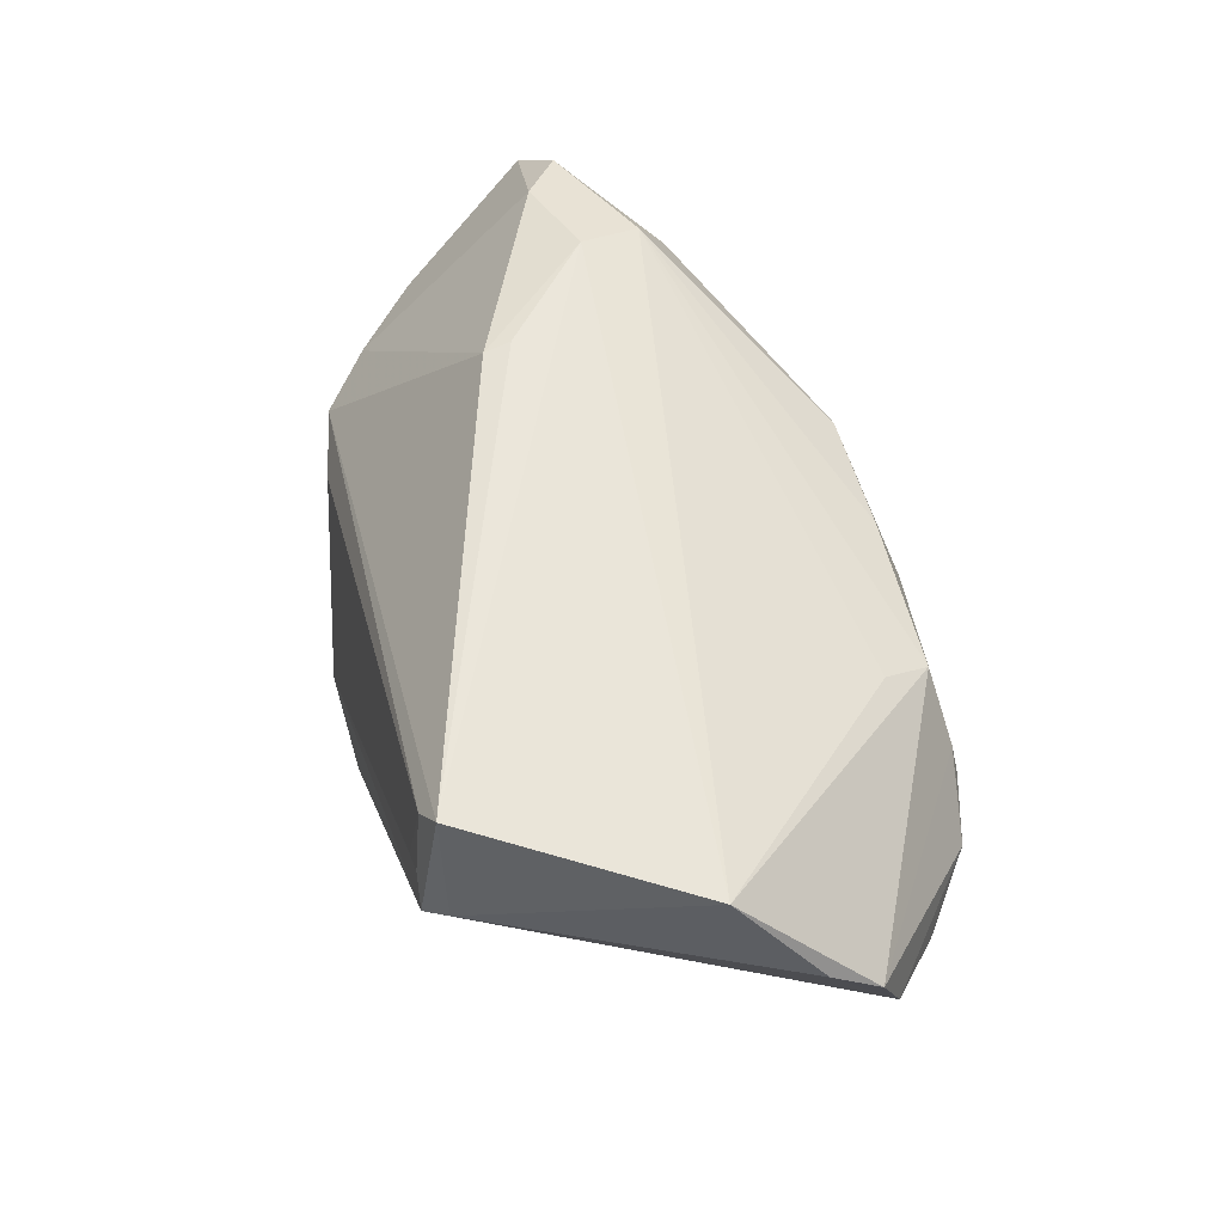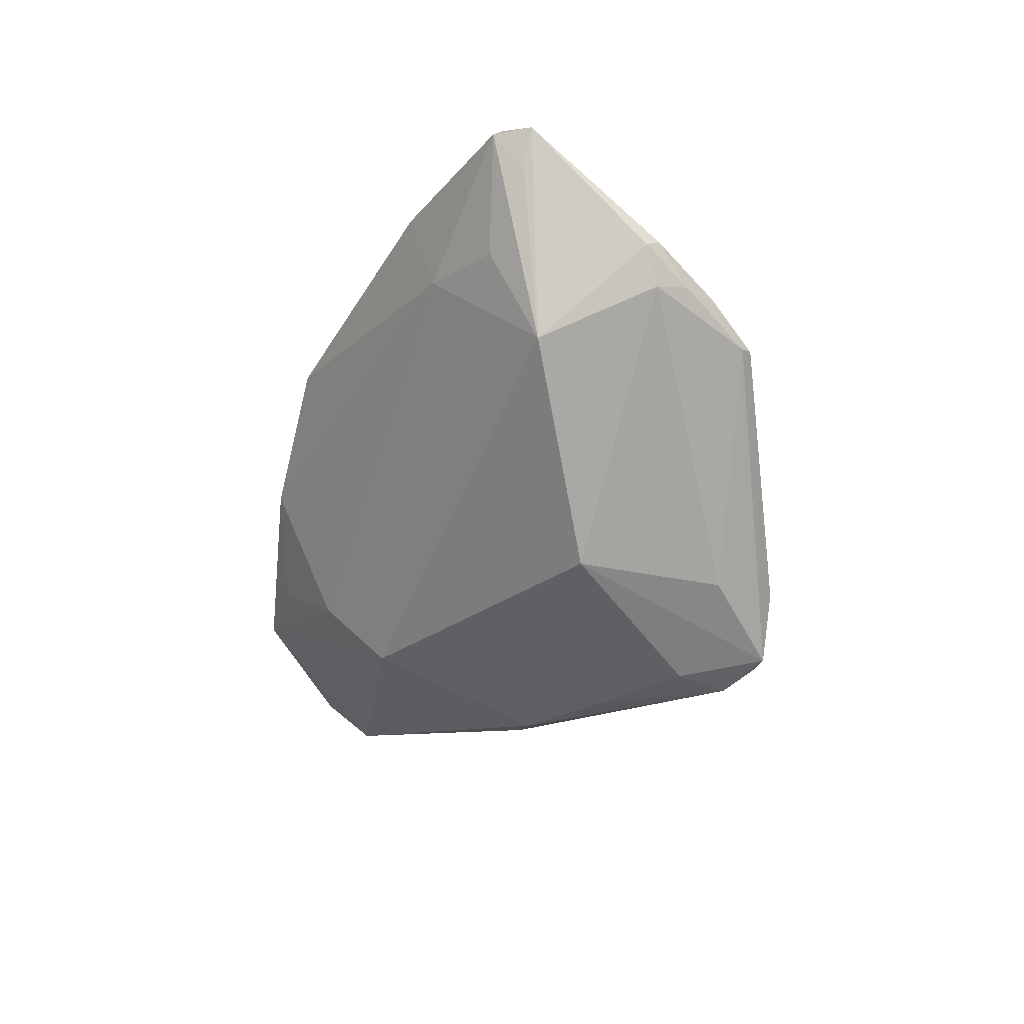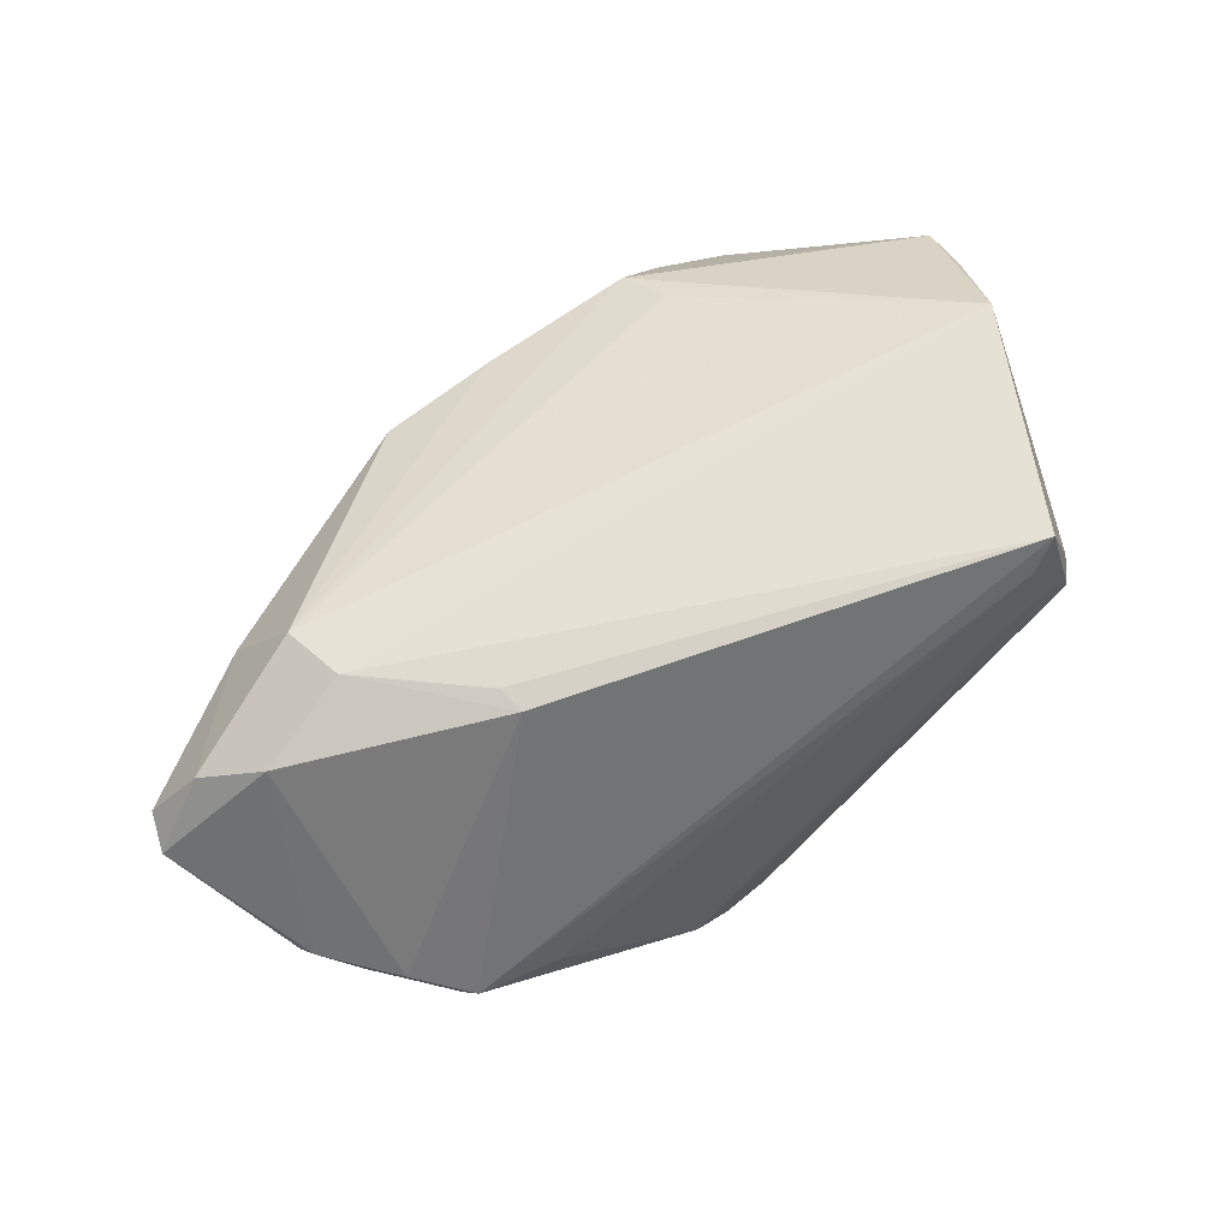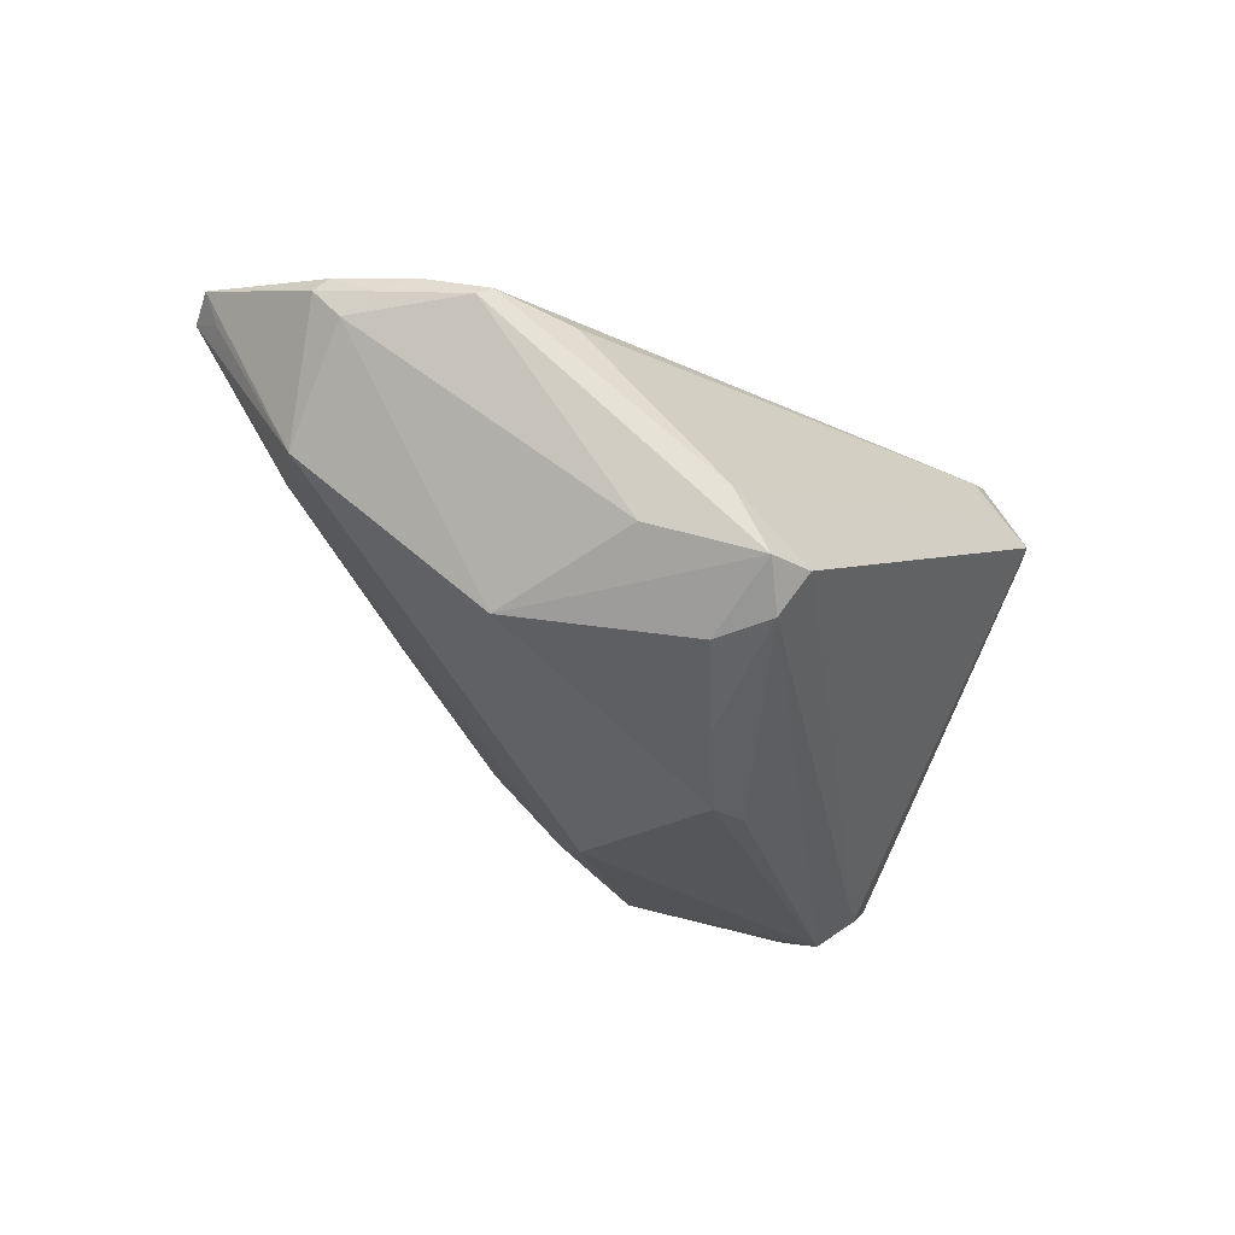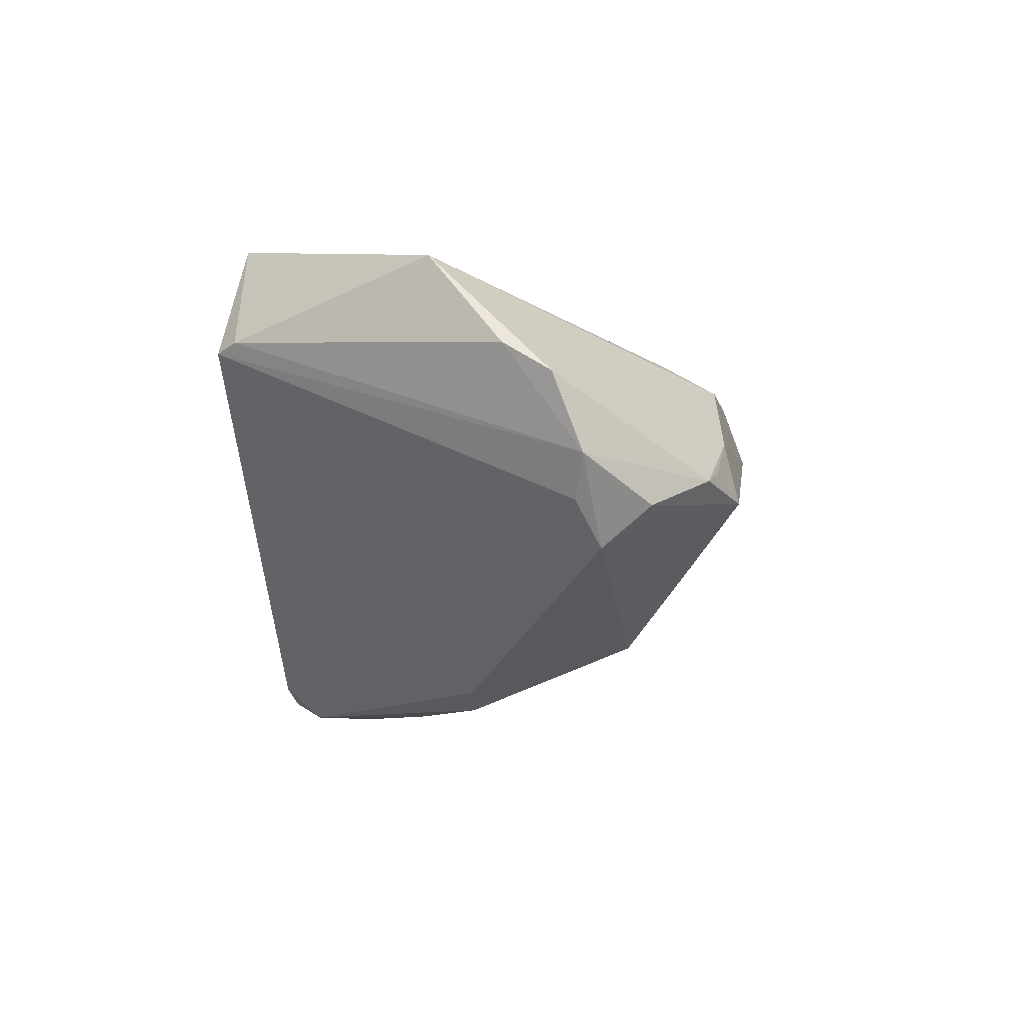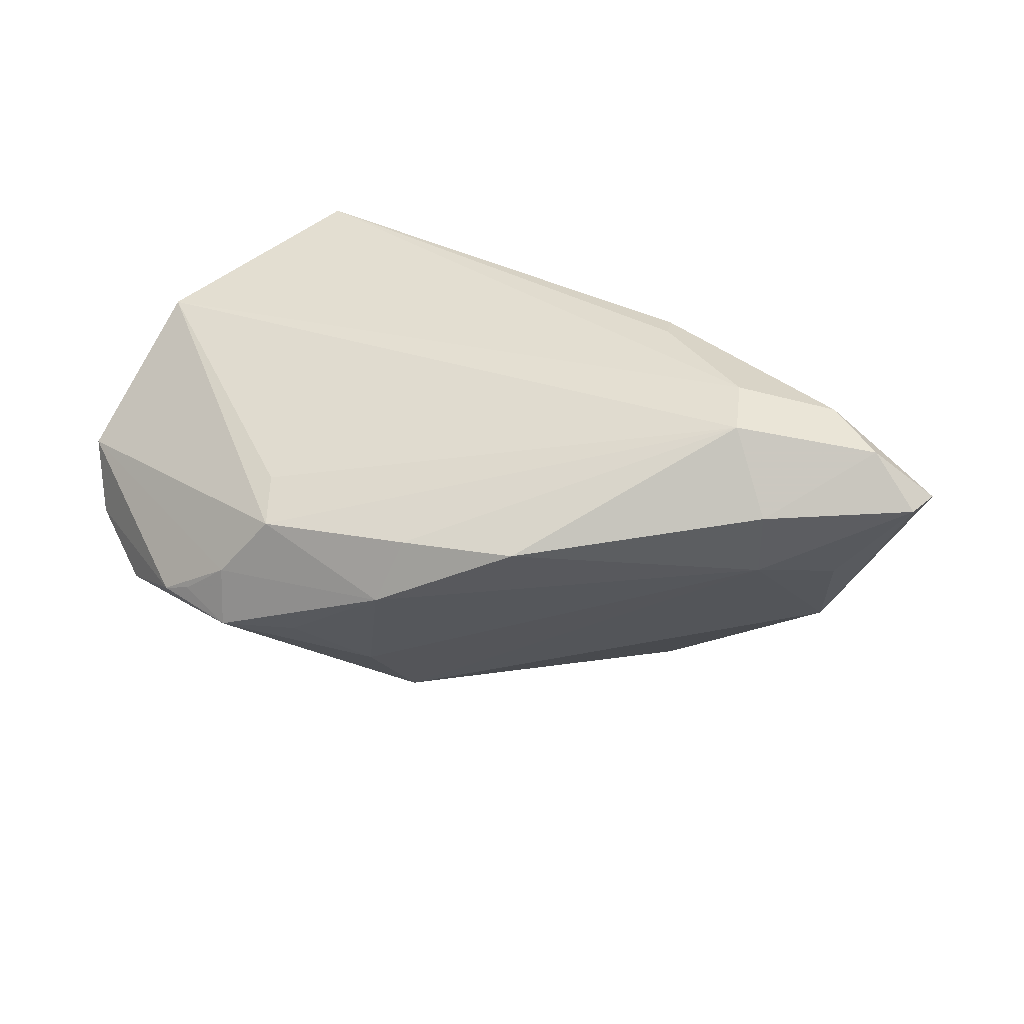
<metadata>
{"format":"obj","ext":"obj","renderer":"f3d","projection":"perspective","resolution":1024,"background":"white","views":[{"elev":57.1,"azim":-107.5,"up":"+Z"},{"elev":-35.4,"azim":81.9,"up":"+Z"},{"elev":72.8,"azim":141.0,"up":"+Z"},{"elev":-51.3,"azim":138.1,"up":"+Z"},{"elev":-7.6,"azim":-83.2,"up":"+Z"},{"elev":32.7,"azim":16.7,"up":"+Z"}]}
</metadata>
<code>
v 0.03148 -0.01303 0.0256
v -0.0529 -0.01392 -0.0008289
v -0.02319 -0.02746 0.01089
v -0.04952 -0.01275 -0.005399
v 0.00233 0.03072 -0.02332
v -0.05332 -0.005244 0.01132
v 0.01855 0.008431 0.02693
v -0.03095 0.02893 0.02414
v -0.05453 -0.01074 0.007812
v 0.04671 0.01024 4.98e-06
v -0.0292 -0.02863 0.003626
v -0.03459 -0.02785 -0.0005882
v -0.01999 -0.0286 -0.003375
v -0.04812 0.003654 0.02255
v -0.00226 0.01136 -0.02721
v -0.03807 -0.02695 -0.001947
v -0.01482 0.003283 -0.02471
v -0.02889 -0.03022 -0.003365
v 0.006091 0.02018 -0.02731
v 0.05206 -0.006016 0.01191
v 0.03029 -0.005976 0.02704
v -0.01004 0.003603 -0.02667
v -0.005119 -0.02833 0.01215
v -0.02466 -0.02171 0.0139
v 0.05274 -0.009707 0.01571
v -0.04559 -0.02084 -0.005623
v -0.03352 0.03027 0.01759
v -0.0303 0.03026 0.01544
v 0.02857 0.0258 -0.001411
v -0.038 0.02828 0.01543
v -0.03619 0.03072 0.01452
v -0.03412 0.02782 0.02731
v 0.01892 0.005211 0.02731
v 0.03873 0.02212 -0.001374
v 0.003094 0.02646 -0.02714
v 0.01273 0.03072 -0.01874
v 0.04537 0.01414 0.001504
v 0.04237 -0.00303 -0.00566
v 0.02157 0.00517 -0.0222
v -0.008825 -0.0159 -0.01889
v 0.04257 0.01771 0.002691
v 0.04943 0.008651 0.003841
v 0.04862 0.01029 0.005169
v 0.0376 0.02339 -0.0006848
v 0.03559 -0.01468 0.007229
v -0.00797 -0.03072 0.004777
v 0.05453 -0.005467 0.01564
v -0.01197 -0.02318 -0.01007
v 0.04406 -0.008907 0.005011
v 0.008489 -0.0285 0.0129
v 0.007703 0.03055 -0.02515
v -0.04542 -0.01526 -0.0103
v 0.04744 -0.007884 0.02198
v 0.0361 -0.01769 0.01653
v 0.01778 0.0228 -0.02114
v 0.04153 -0.003277 0.02434
f 7 44 32
f 21 32 14
f 14 1 21
f 9 3 14
f 18 52 40
f 24 1 14
f 14 3 24
f 24 3 1
f 7 21 56
f 33 7 32
f 32 21 33
f 33 21 7
f 26 52 18
f 6 9 14
f 51 19 35
f 39 19 51
f 51 36 44
f 44 36 29
f 43 56 47
f 13 46 18
f 3 46 23
f 46 50 23
f 1 3 23
f 23 50 1
f 47 56 53
f 53 21 1
f 53 56 21
f 52 26 2
f 9 6 2
f 3 9 11
f 11 12 18
f 18 46 11
f 11 46 3
f 9 2 16
f 16 2 26
f 16 11 9
f 12 11 16
f 16 26 18
f 18 12 16
f 22 40 52
f 39 40 22
f 39 10 38
f 38 40 39
f 47 20 38
f 47 53 25
f 25 20 47
f 49 38 25
f 25 38 20
f 55 10 39
f 39 51 55
f 32 44 8
f 44 29 8
f 8 29 36
f 56 43 41
f 44 7 41
f 7 56 41
f 43 37 41
f 17 22 52
f 17 52 35
f 35 22 17
f 15 19 39
f 39 22 15
f 35 19 15
f 15 22 35
f 46 13 48
f 18 40 48
f 48 13 18
f 49 25 45
f 45 50 46
f 45 38 49
f 46 48 45
f 40 38 45
f 45 48 40
f 54 53 1
f 54 25 53
f 1 50 54
f 50 45 54
f 54 45 25
f 34 37 10
f 10 55 34
f 44 41 34
f 34 41 37
f 34 51 44
f 34 55 51
f 10 37 42
f 42 37 43
f 42 43 47
f 47 38 42
f 42 38 10
f 5 51 35
f 36 51 5
f 5 31 36
f 52 2 4
f 2 31 4
f 31 5 4
f 35 52 4
f 4 5 35
f 30 2 6
f 30 31 2
f 30 6 14
f 14 32 30
f 32 31 30
f 28 8 36
f 32 8 27
f 27 31 32
f 8 28 27
f 36 31 27
f 27 28 36

</code>
